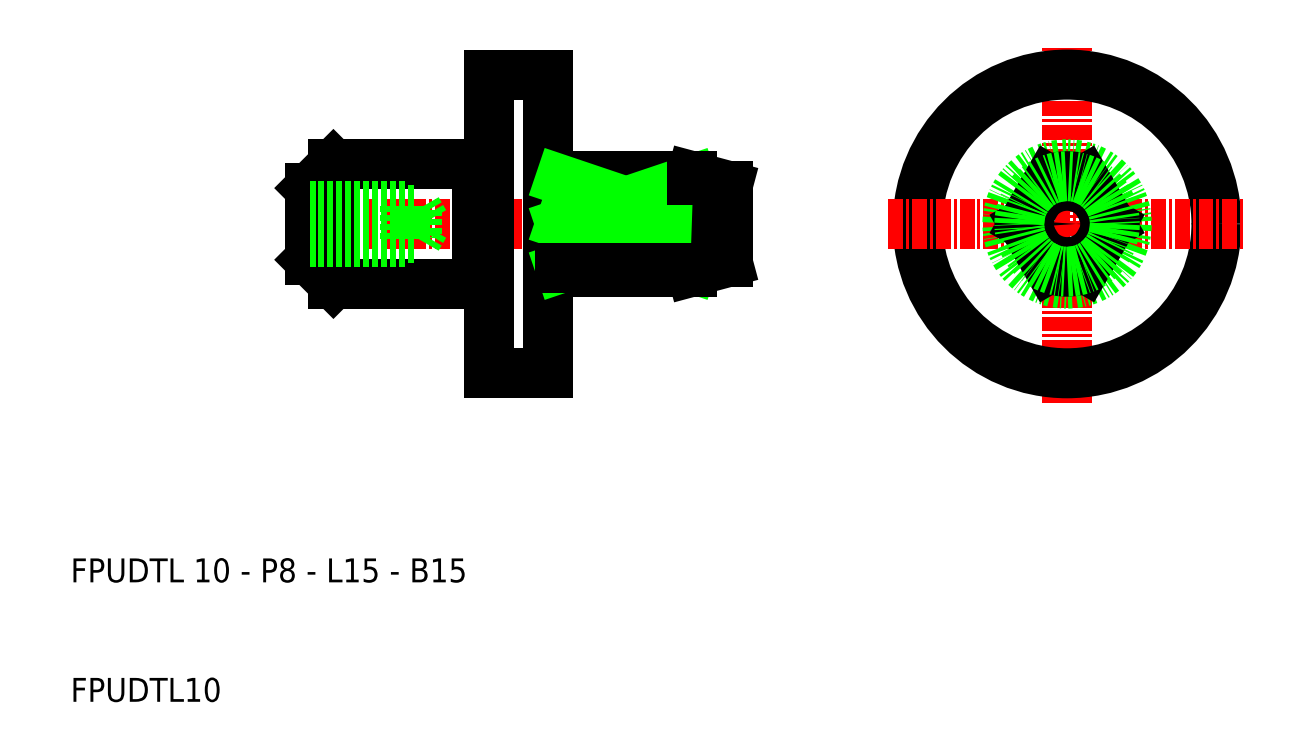
<metadata>
{"format":"dxf","ext":"dxf","renderer":"ezdxf+matplotlib","layout":"modelspace","background":"white","min_lineweight":24,"dpi":150}
</metadata>
<code>
0
SECTION
2
ENTITIES
0
TEXT
8
0
10
10
20
10
30
0
40
2
1
FPUDTL10
0
TEXT
8
0
10
10
20
20
30
0
40
2
1
FPUDTL 10 - P8 - L15 - B15
0
LINE
8
CENTER
10
93.41
20
35
30
0
11
93.41
21
65
31
0
0
LINE
8
0
10
50
20
37.5
30
0
11
50
21
46.1
31
0
0
LINE
8
0
10
45
20
37.5
30
0
11
45
21
45.1
31
0
0
LINE
8
0
10
45
20
45.1
30
0
11
45
21
37.5
31
0
0
CIRCLE
8
0
10
93.41
20
50
30
0
40
12.5
0
LINE
8
0
10
50
20
37.5
30
0
11
45
21
37.5
31
0
0
LINE
8
0
10
64.25
20
50
30
0
11
65
21
50.75
31
0
0
LINE
8
0
10
64.25
20
50
30
0
11
65
21
49.25
31
0
0
LINE
8
0
10
62
20
54
30
0
11
65
21
53.2
31
0
0
LINE
8
0
10
62
20
46
30
0
11
65
21
46.8
31
0
0
LINE
8
CENTER
10
28.5
20
50
30
0
11
66.5
21
50
31
0
0
LINE
8
0
10
32
20
45
30
0
11
44
21
45
31
0
0
LINE
8
0
10
32
20
55
30
0
11
44
21
55
31
0
0
LINE
8
0
10
30
20
47
30
0
11
32
21
45
31
0
0
LINE
8
0
10
30
20
53
30
0
11
32
21
55
31
0
0
LINE
8
0
10
30
20
47
30
0
11
30
21
53
31
0
0
LINE
8
0
10
32
20
55
30
0
11
32
21
45
31
0
0
LINE
8
0
10
50
20
62.5
30
0
11
50
21
53.9
31
0
0
LINE
8
0
10
45
20
62.5
30
0
11
45
21
54.9
31
0
0
LINE
8
0
10
51
20
54
30
0
11
62
21
54
31
0
0
LINE
8
0
10
51
20
46
30
0
11
62
21
46
31
0
0
LINE
8
0
10
50
20
46.1
30
0
11
50
21
53.9
31
0
0
LINE
8
0
10
51
20
53.9
30
0
11
51
21
46.1
31
0
0
LINE
8
0
10
45
20
45.1
30
0
11
45
21
54.9
31
0
0
LINE
8
0
10
44
20
54.9
30
0
11
44
21
45.1
31
0
0
LINE
8
0
10
44.1
20
45.2
30
0
11
44.9
21
45.2
31
0
0
LINE
8
0
10
44
20
45.1
30
0
11
44
21
45
31
0
0
ARC
8
0
10
44.1
20
45.1
30
0
40
0.1
50
90
51
180
0
ARC
8
0
10
44.9
20
45.1
30
0
40
0.1
50
0
51
90
0
LINE
8
0
10
50.9
20
46.2
30
0
11
50.1
21
46.2
31
0
0
ARC
8
0
10
50.1
20
46.1
30
0
40
0.1
50
90
51
180
0
LINE
8
0
10
51
20
46.1
30
0
11
51
21
46
31
0
0
ARC
8
0
10
50.9
20
46.1
30
0
40
0.1
50
0
51
90
0
LINE
8
0
10
44.1
20
54.8
30
0
11
44.9
21
54.8
31
0
0
LINE
8
0
10
44
20
54.9
30
0
11
44
21
55
31
0
0
ARC
8
0
10
44.1
20
54.9
30
0
40
0.1
50
180
51
270
0
ARC
8
0
10
44.9
20
54.9
30
0
40
0.1
50
270
51
0
0
LINE
8
0
10
50.9
20
53.8
30
0
11
50.1
21
53.8
31
0
0
ARC
8
0
10
50.1
20
53.9
30
0
40
0.1
50
180
51
270
0
LINE
8
0
10
51
20
53.9
30
0
11
51
21
54
31
0
0
LINE
8
0
10
51
20
53.9
30
0
11
51
21
54
31
0
0
ARC
8
0
10
50.9
20
53.9
30
0
40
0.1
50
270
51
0
0
LINE
8
0
10
50
20
62.5
30
0
11
45
21
62.5
31
0
0
LINE
8
CENTER
10
78.41
20
50
30
0
11
108.4
21
50
31
0
0
LINE
8
0
10
65
20
53.2
30
0
11
65
21
46.8
31
0
0
CIRCLE
8
0
10
93.41
20
50
30
0
40
5
0
ARC
8
0
10
93.41
20
50
30
0
40
4
50
67.98
51
112
0
ARC
8
0
10
93.41
20
50
30
0
40
3.196
50
339.4
51
20.58
0
CIRCLE
8
0
10
93.41
20
50
30
0
40
0.75
0
LINE
8
0
10
89.77
20
50
30
0
11
91.91
21
53.71
31
0
0
LINE
8
0
10
97.05
20
50
30
0
11
94.91
21
53.71
31
0
0
ARC
8
0
10
93.41
20
50
30
0
40
4
50
248
51
292
0
LINE
8
0
10
89.77
20
50
30
0
11
91.91
21
46.29
31
0
0
LINE
8
0
10
97.05
20
50
30
0
11
94.91
21
46.29
31
0
0
LINE
8
0
10
62
20
53.71
30
0
11
51
21
53.71
31
0
0
LINE
8
0
10
51
20
53.71
30
0
11
62
21
50
31
0
0
LINE
8
0
10
62
20
53.71
30
0
11
51
21
50
31
0
0
ARC
8
0
10
62
20
51.85
30
0
40
1.854
50
270
51
90
0
LINE
8
0
10
62
20
46.29
30
0
11
51
21
50
31
0
0
LINE
8
0
10
51
20
46.29
30
0
11
62
21
50
31
0
0
LINE
8
0
10
62
20
46.29
30
0
11
51
21
46.29
31
0
0
ARC
8
0
10
62
20
48.15
30
0
40
1.854
50
270
51
90
0
ARC
8
0
10
93.41
20
50
30
0
40
3.196
50
219.4
51
320.6
0
ARC
8
0
10
93.41
20
50
30
0
40
3.196
50
159.4
51
200.6
0
ARC
8
0
10
93.41
20
50
30
0
40
3.196
50
39.42
51
140.6
0
LINE
8
0
10
62
20
54
30
0
11
62
21
53.71
31
0
0
LINE
8
0
10
62
20
46.29
30
0
11
62
21
46
31
0
0
LINE
8
0
10
30
20
51.5
30
0
11
38
21
51.5
31
0
0
LINE
8
0
10
30
20
51.19
30
0
11
39
21
51.19
31
0
0
LINE
8
0
10
38
20
51.5
30
0
11
38
21
48.5
31
0
0
LINE
8
0
10
39
20
51.19
30
0
11
39.69
21
50
31
0
0
LINE
8
0
10
39
20
51.19
30
0
11
39
21
48.81
31
0
0
LINE
8
0
10
30
20
48.5
30
0
11
38
21
48.5
31
0
0
LINE
8
0
10
30
20
48.81
30
0
11
39
21
48.81
31
0
0
LINE
8
0
10
39
20
48.81
30
0
11
39.69
21
50
31
0
0
CIRCLE
8
0
10
93.41
20
50
30
0
40
4
0
ENDSEC
0
EOF

</code>
